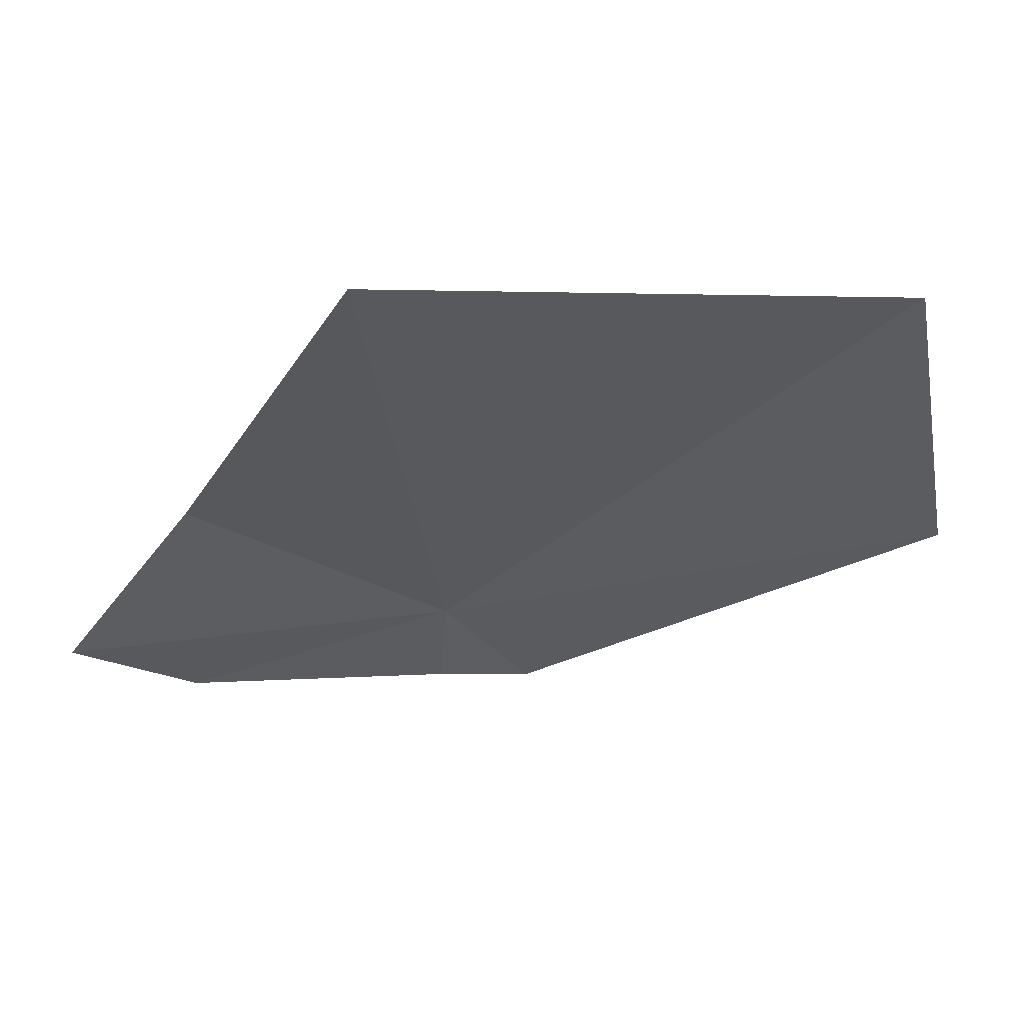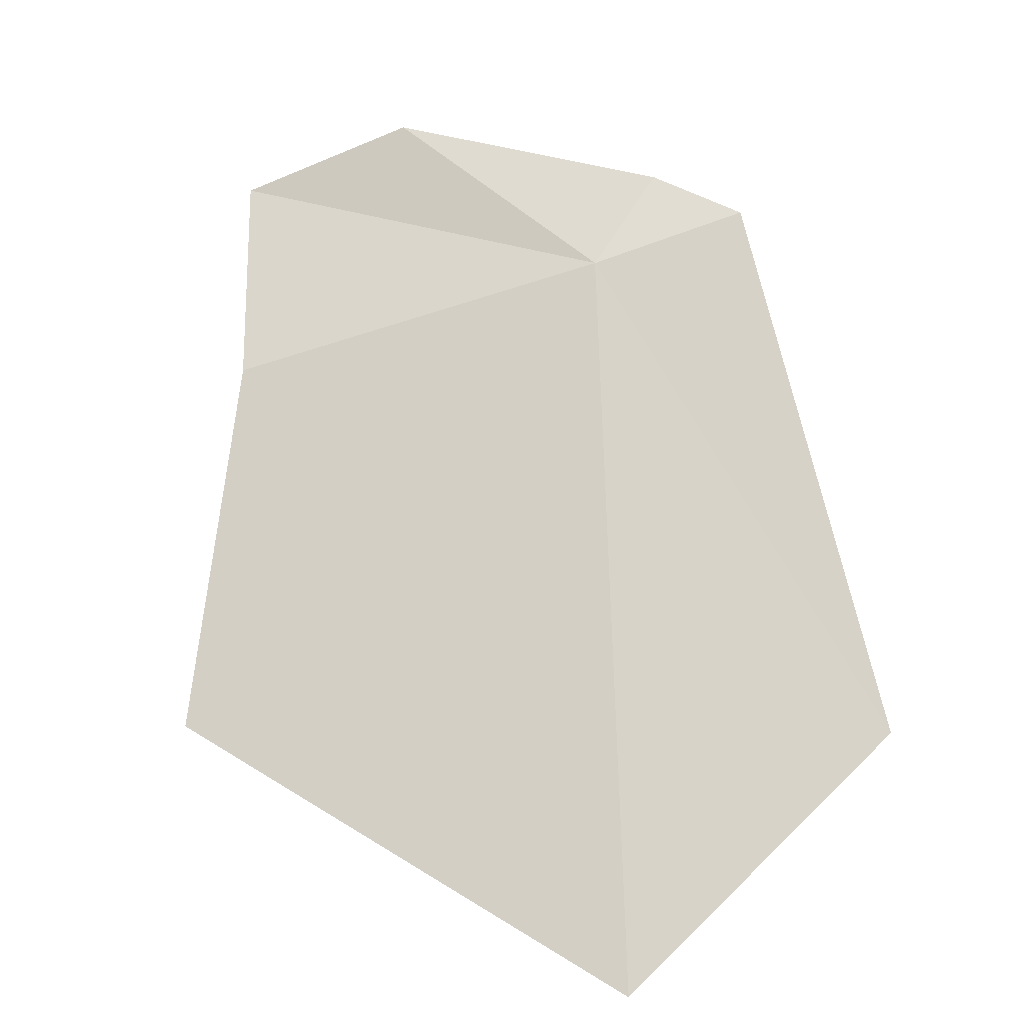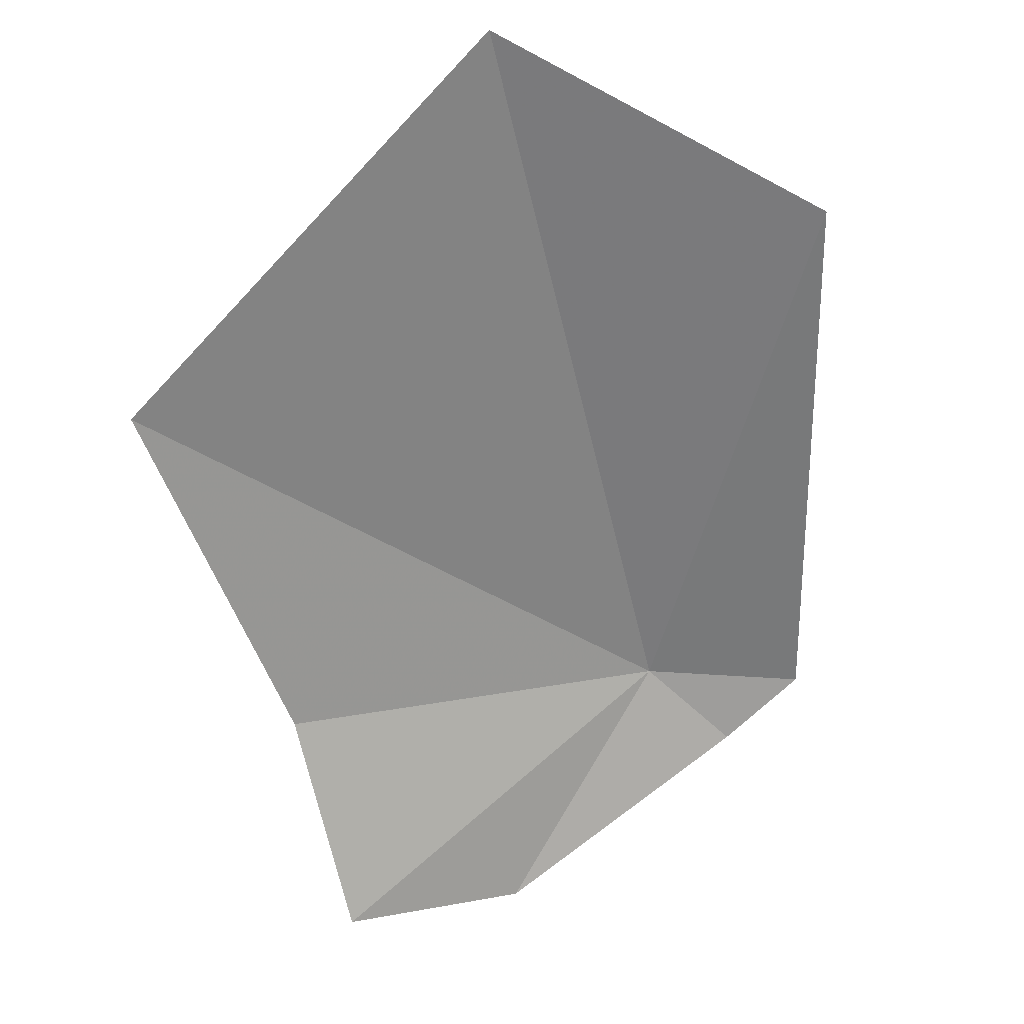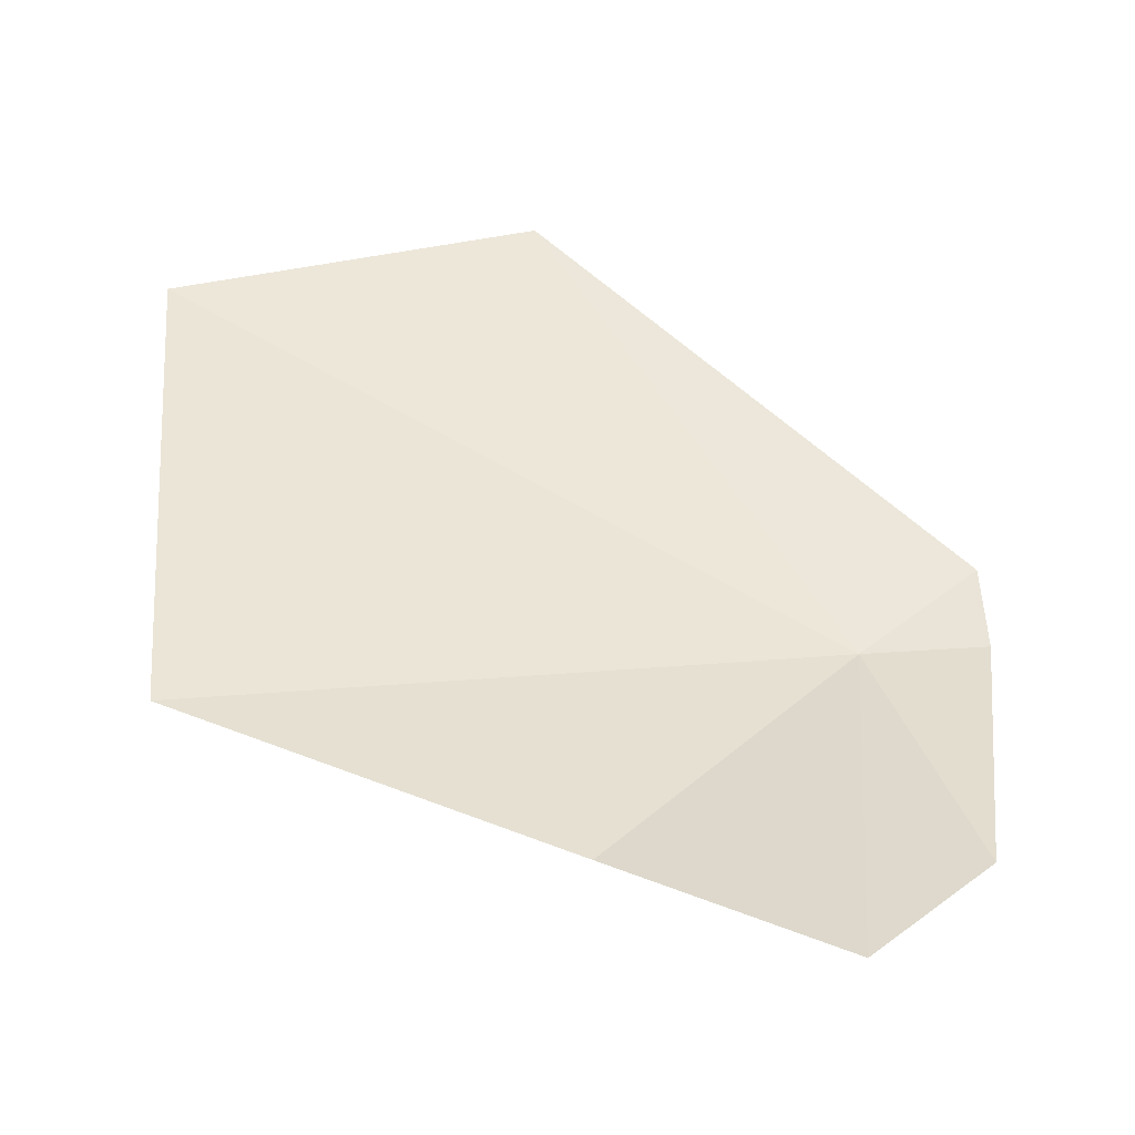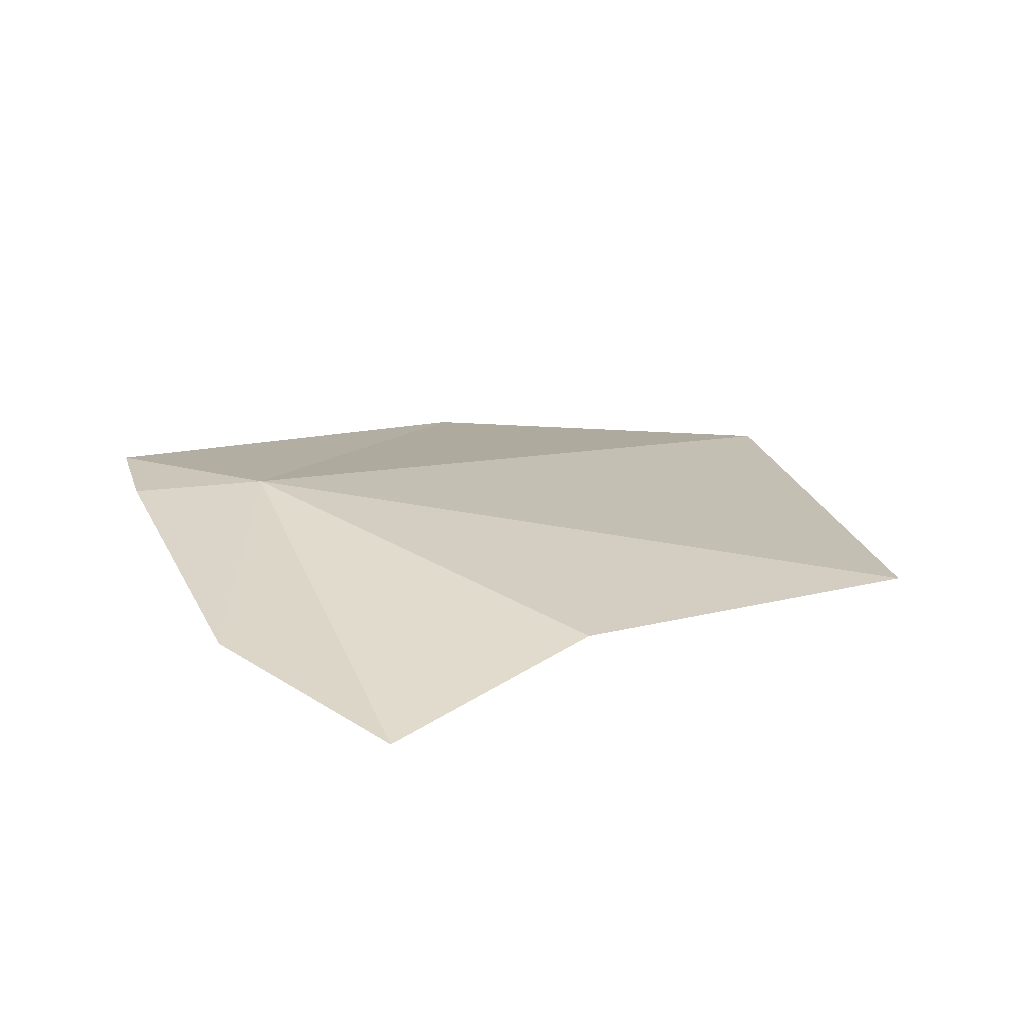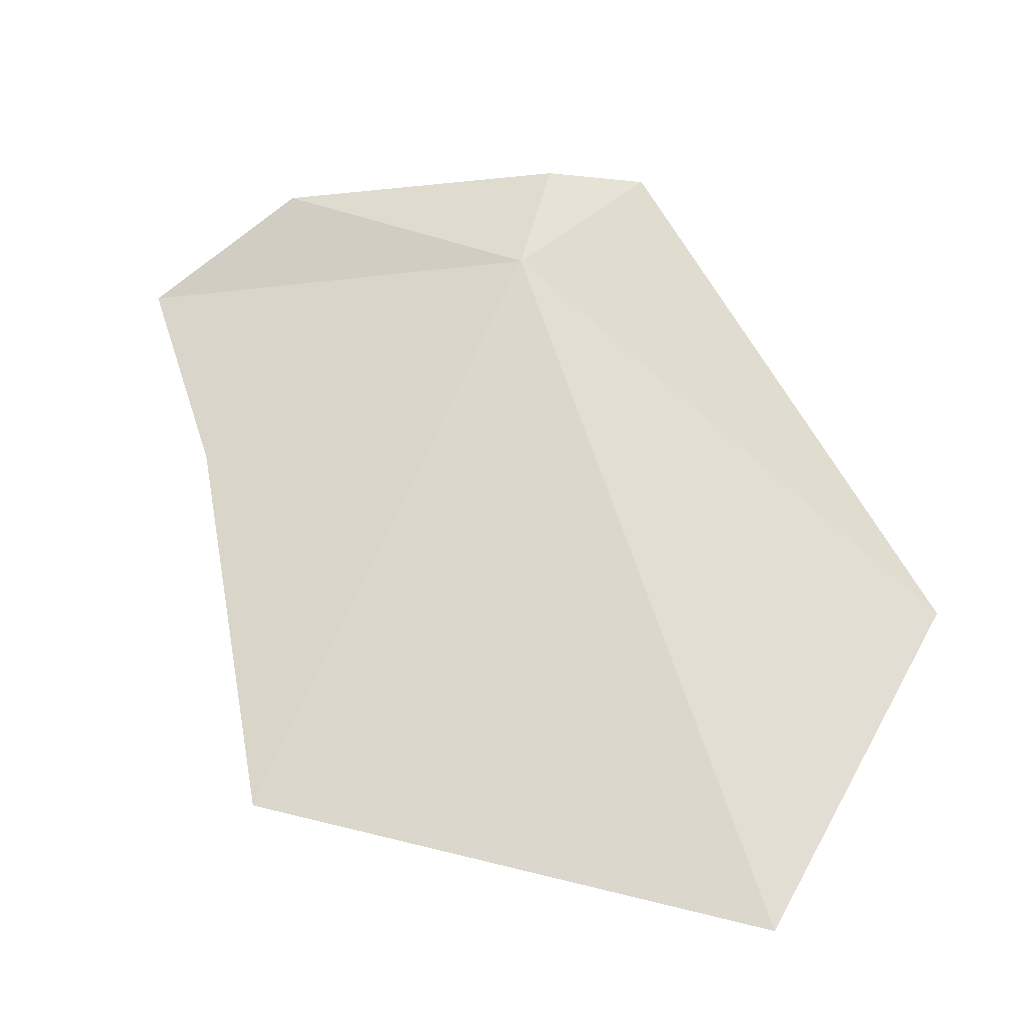
<metadata>
{"format":"obj","ext":"obj","renderer":"f3d","projection":"perspective","resolution":1024,"background":"white","views":[{"elev":-38.6,"azim":-98.2,"up":"+Y"},{"elev":71.3,"azim":-62.9,"up":"+Y"},{"elev":-64.9,"azim":-47.5,"up":"+Y"},{"elev":-41.6,"azim":-2.9,"up":"+Z"},{"elev":15.4,"azim":164.8,"up":"+Y"},{"elev":63.4,"azim":-79.7,"up":"+Y"}]}
</metadata>
<code>
v 6.658 40.42 -6.487
v 1.869 39.63 -7.736
v 4.722 39.75 -8.795
v 7.298 39.87 -8.636
v 6.337 39.43 -9.667
v 7.598 40.39 -6.406
v 7.596 40.46 -5.618
v 4.313 39.9 -2.703
v 1.55 39.8 -3.64
f 1 3 2
f 1 4 5
f 1 6 4
f 1 8 7
f 1 5 3
f 1 7 6
f 1 9 8
f 1 2 9

</code>
